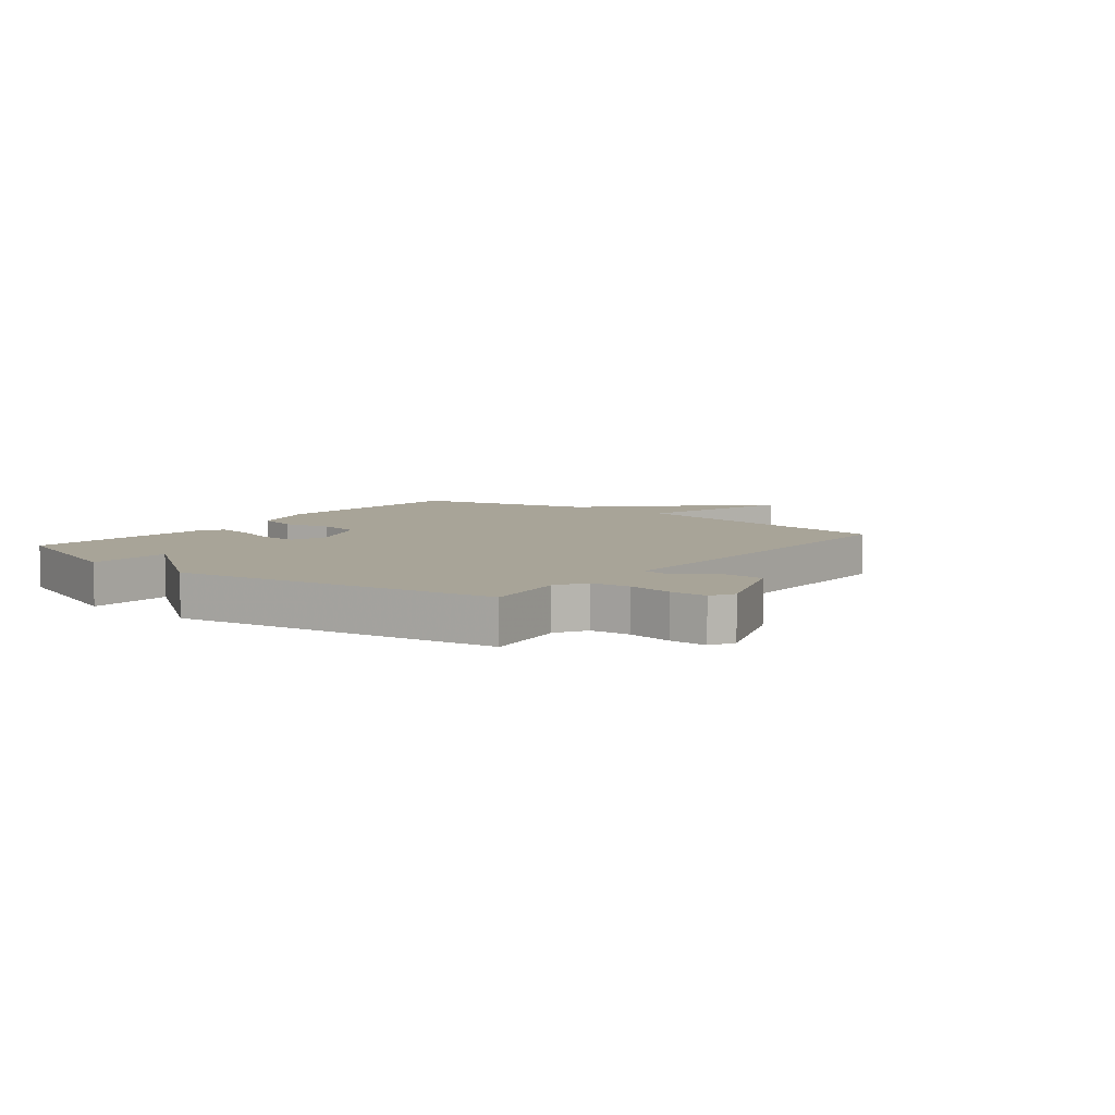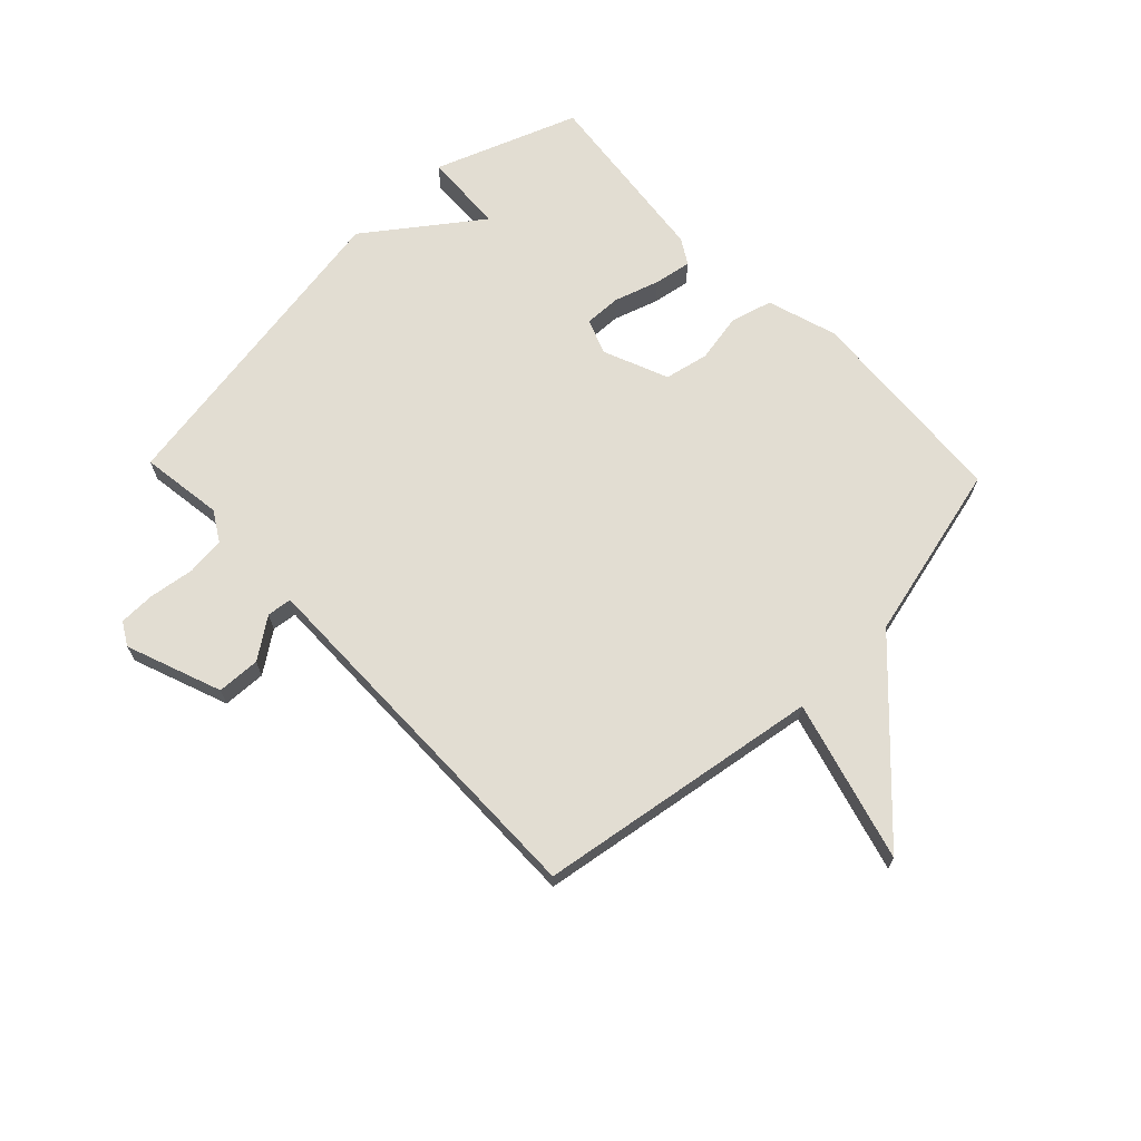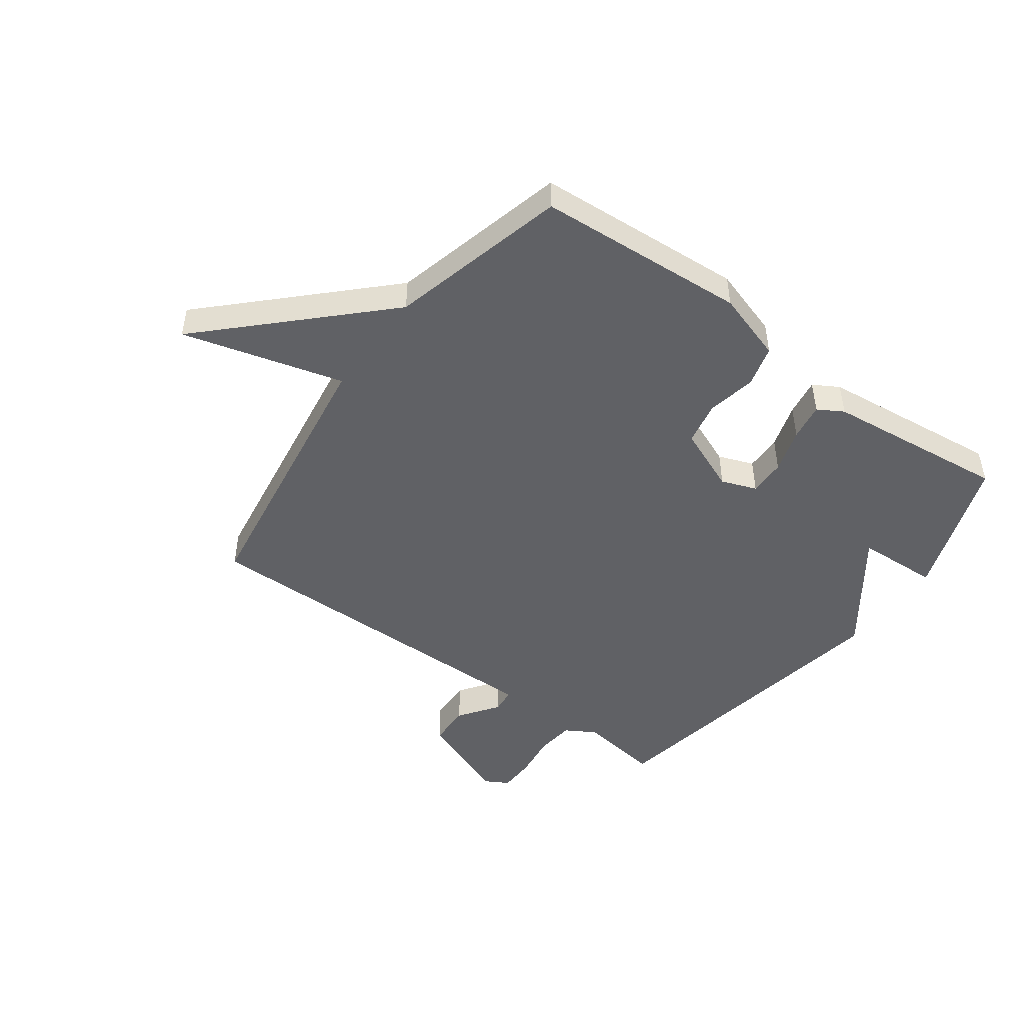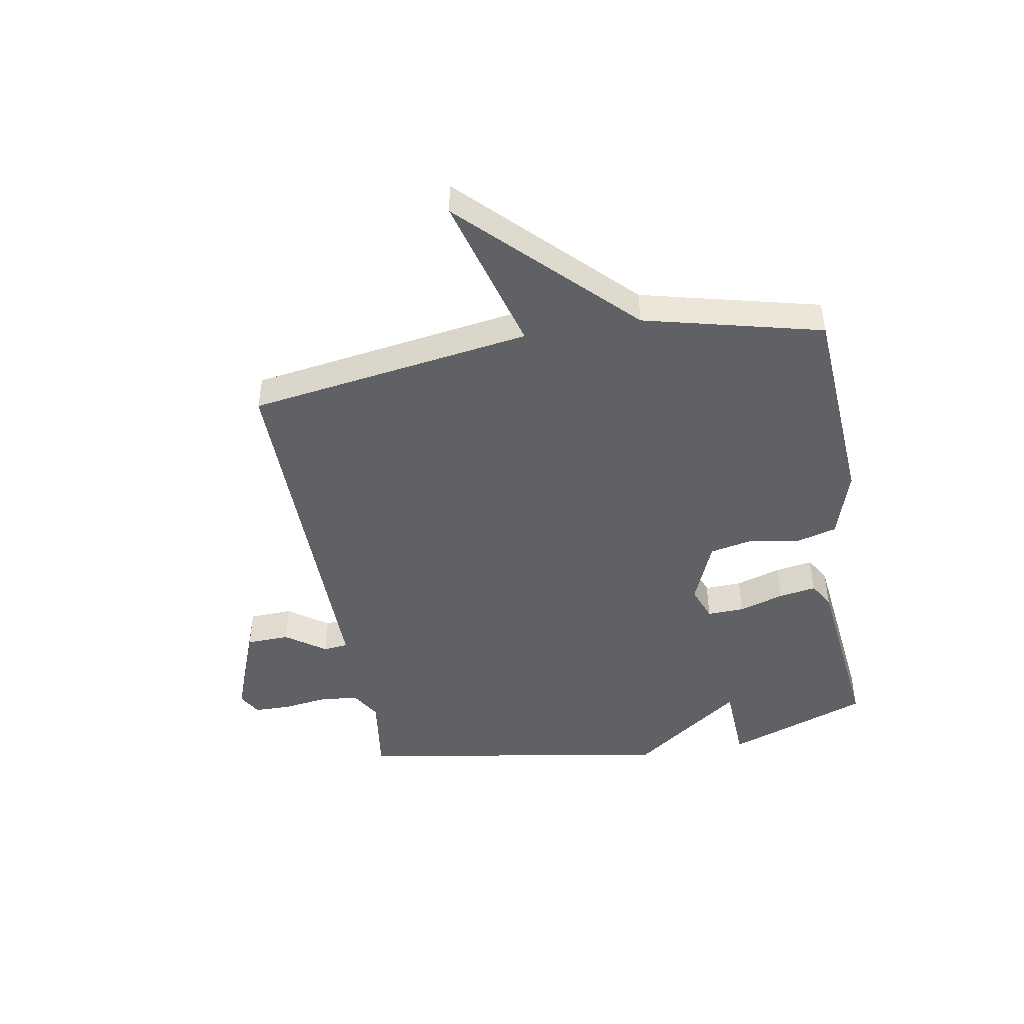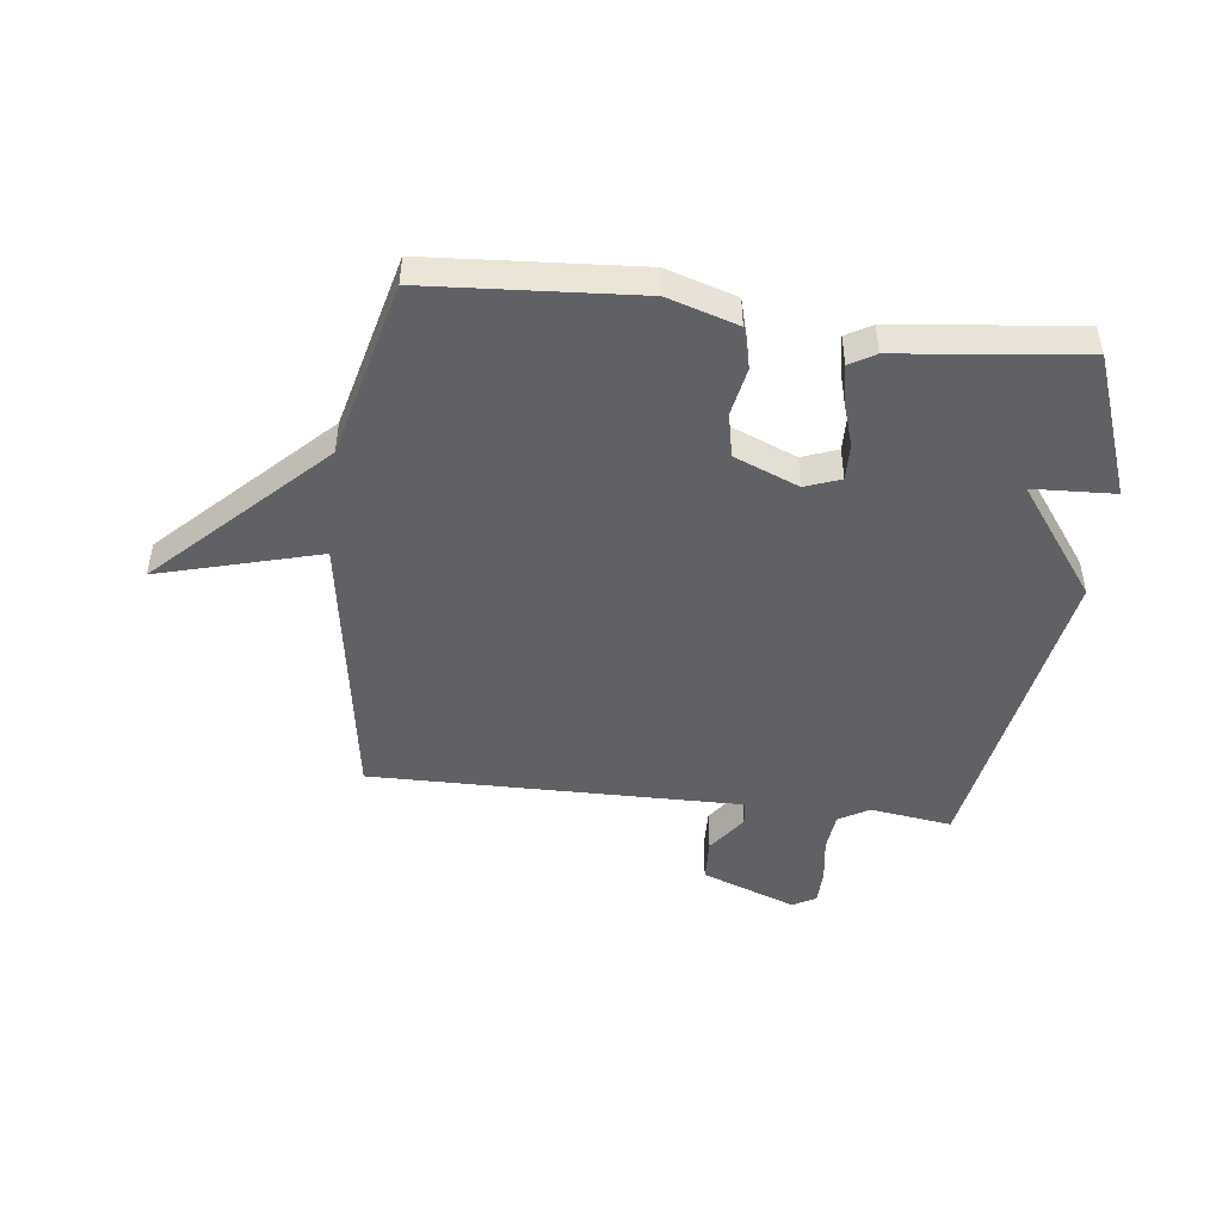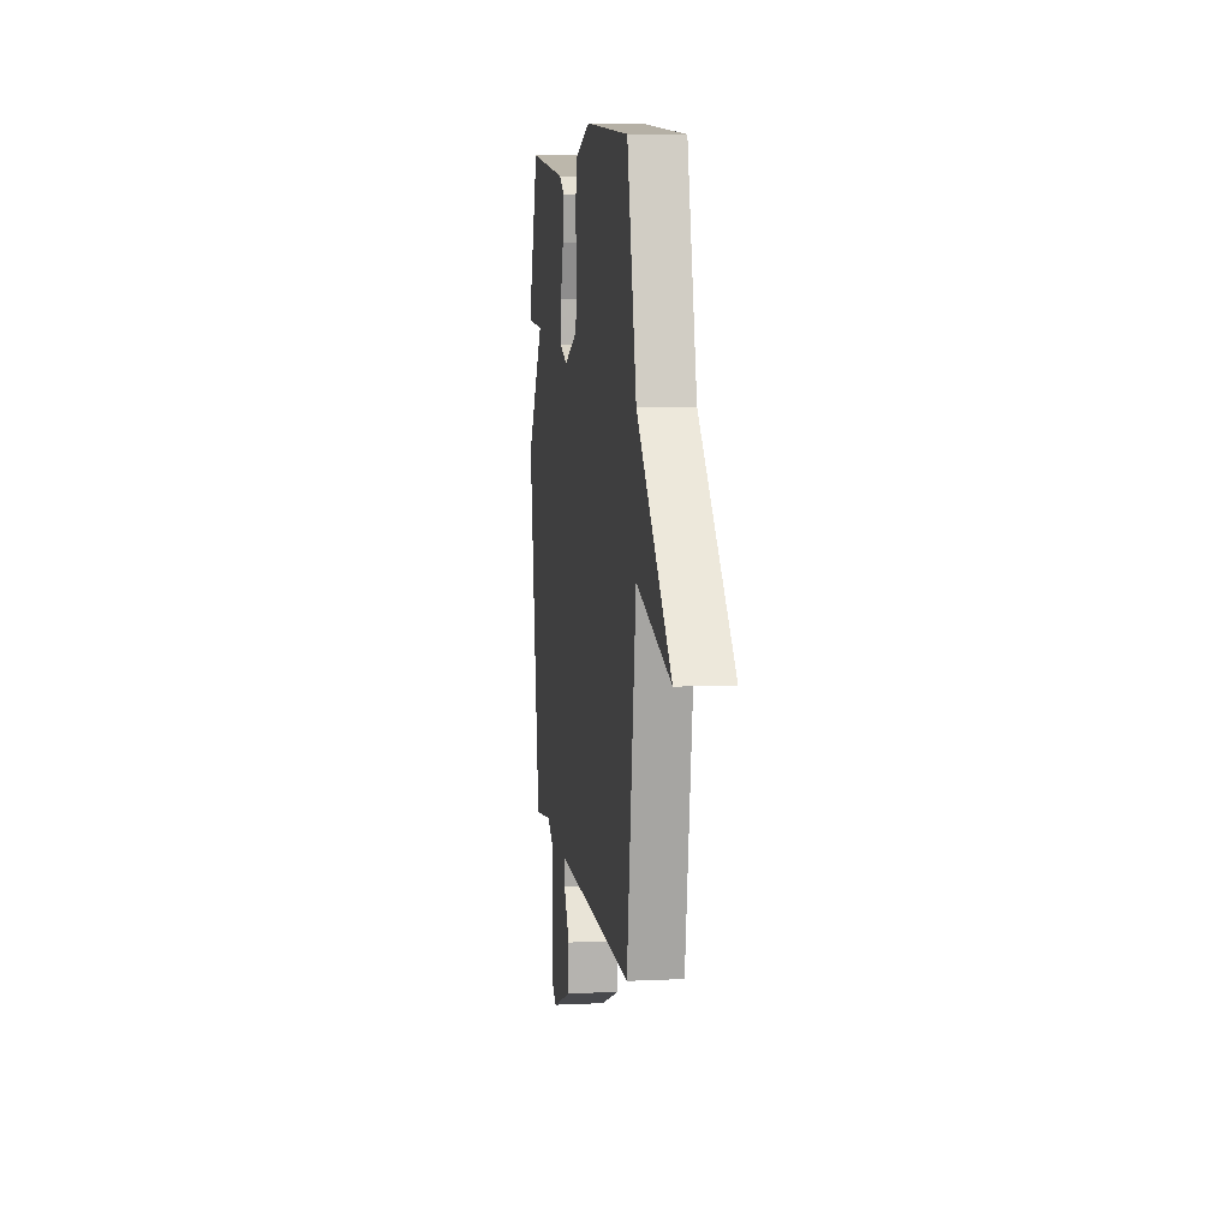
<metadata>
{"format":"obj","ext":"obj","renderer":"f3d","projection":"perspective","resolution":1024,"background":"white","views":[{"elev":7.0,"azim":128.1,"up":"+Y"},{"elev":68.3,"azim":-133.7,"up":"+Y"},{"elev":-47.5,"azim":-36.4,"up":"+Y"},{"elev":-45.7,"azim":-80.1,"up":"+Y"},{"elev":-47.1,"azim":-6.9,"up":"+Y"},{"elev":7.8,"azim":-97.6,"up":"+Z"}]}
</metadata>
<code>
v 0.5 0.07 0.5
v 0.592 0.07 0.252
v 0.45 0.07 0.245
v 0.592 0.07 0.052
v 0.5 0.07 -0.5
v 0.357 0.07 -0.48
v 0.305 0.07 -0.511
v 0.298 0.07 -0.578
v 0.309 0.07 -0.656
v 0.308 0.07 -0.719
v 0.268 0.07 -0.742
v 0.103 0.07 -0.68
v 0.1 0.07 -0.605
v 0.149 0.07 -0.536
v 0.144 0.07 -0.493
v -0.026 0.07 -0.495
v -0.5 0.07 -0.5
v -0.576 0.07 -0.009
v -0.854 0.07 -0.086
v -0.576 0.07 0.191
v -0.5 0.07 0.5
v -0.137 0.07 0.525
v -0.016 0.07 0.487
v 0.004 0.07 0.415
v -0.012 0.07 0.33
v 0.004 0.07 0.254
v 0.116 0.07 0.208
v 0.177 0.07 0.231
v 0.175 0.07 0.295
v 0.15 0.07 0.373
v 0.139 0.07 0.438
v 0.183 0.07 0.464
v 0.5 0 0.5
v 0.592 0 0.252
v 0.45 0 0.245
v 0.592 0 0.052
v 0.5 0 -0.5
v 0.357 0 -0.48
v 0.305 0 -0.511
v 0.298 0 -0.578
v 0.309 0 -0.656
v 0.308 0 -0.719
v 0.268 0 -0.742
v 0.103 0 -0.68
v 0.1 0 -0.605
v 0.149 0 -0.536
v 0.144 0 -0.493
v -0.026 0 -0.495
v -0.5 0 -0.5
v -0.576 0 -0.009
v -0.854 0 -0.086
v -0.576 0 0.191
v -0.5 0 0.5
v -0.137 0 0.525
v -0.016 0 0.487
v 0.004 0 0.415
v -0.012 0 0.33
v 0.004 0 0.254
v 0.116 0 0.208
v 0.177 0 0.231
v 0.175 0 0.295
v 0.15 0 0.373
v 0.139 0 0.438
v 0.183 0 0.464
f 1 2 3
f 32 1 3
f 31 32 3
f 30 31 3
f 29 30 3
f 4 5 6
f 3 4 6
f 29 3 6
f 28 29 6
f 27 28 6 7
f 26 27 7 8
f 23 24 25
f 22 23 25
f 21 22 25
f 20 21 25
f 20 25 26
f 19 20 26
f 18 19 26
f 17 18 26
f 16 17 26
f 15 16 26
f 12 13 14
f 11 12 14
f 10 11 14
f 9 10 14
f 8 9 14
f 8 14 15
f 8 15 26
f 35 34 33
f 35 33 64
f 35 64 63
f 35 63 62
f 35 62 61
f 38 37 36
f 38 36 35
f 38 35 61
f 38 61 60
f 39 38 60 59
f 40 39 59 58
f 57 56 55
f 57 55 54
f 57 54 53
f 57 53 52
f 58 57 52
f 58 52 51
f 58 51 50
f 58 50 49
f 58 49 48
f 58 48 47
f 46 45 44
f 46 44 43
f 46 43 42
f 46 42 41
f 46 41 40
f 47 46 40
f 58 47 40
f 1 33 34 2
f 2 34 35 3
f 3 35 36 4
f 4 36 37 5
f 5 37 38 6
f 6 38 39 7
f 7 39 40 8
f 8 40 41 9
f 9 41 42 10
f 10 42 43 11
f 11 43 44 12
f 12 44 45 13
f 13 45 46 14
f 14 46 47 15
f 15 47 48 16
f 16 48 49 17
f 17 49 50 18
f 18 50 51 19
f 19 51 52 20
f 20 52 53 21
f 21 53 54 22
f 22 54 55 23
f 23 55 56 24
f 24 56 57 25
f 25 57 58 26
f 26 58 59 27
f 27 59 60 28
f 28 60 61 29
f 29 61 62 30
f 30 62 63 31
f 31 63 64 32
f 32 64 33 1

</code>
